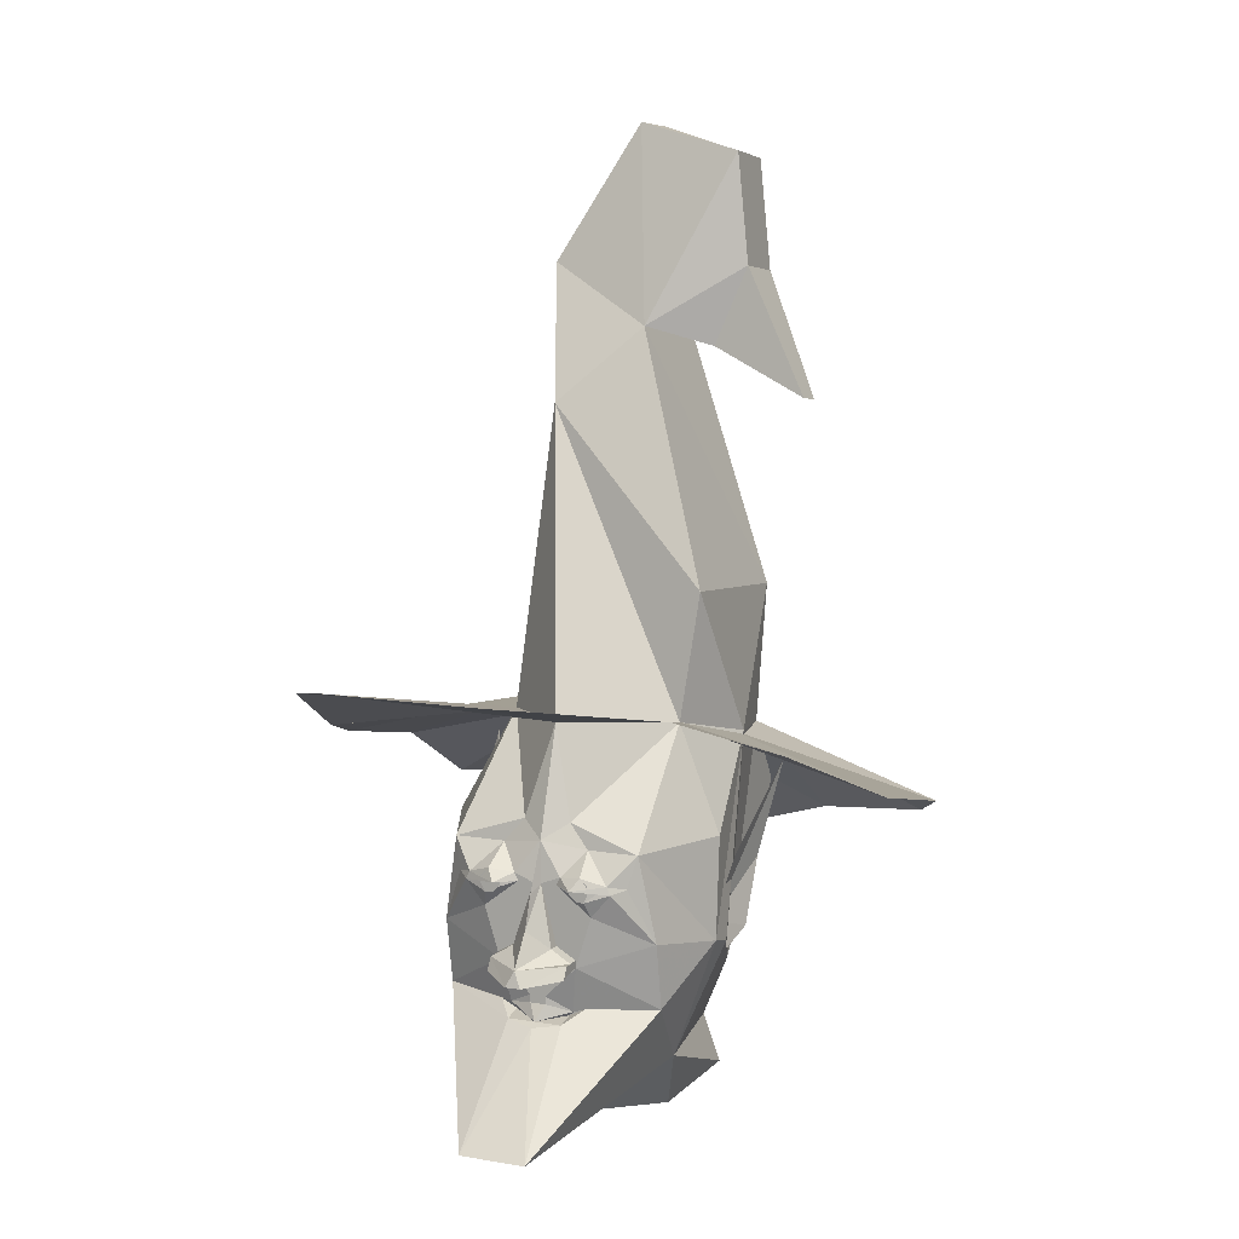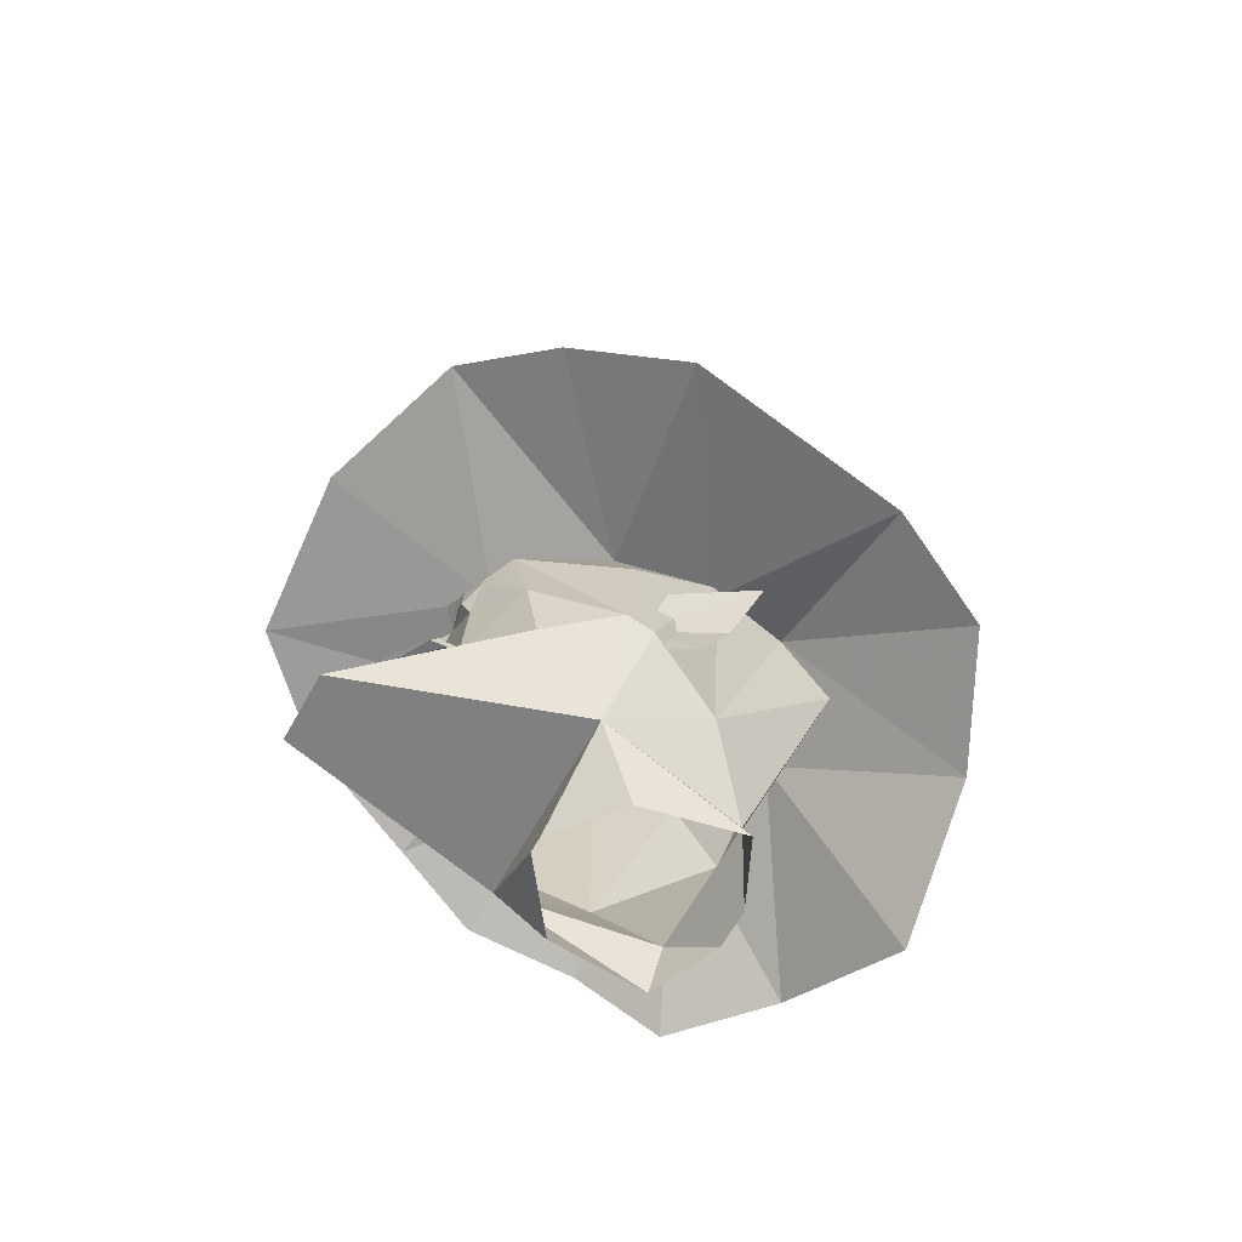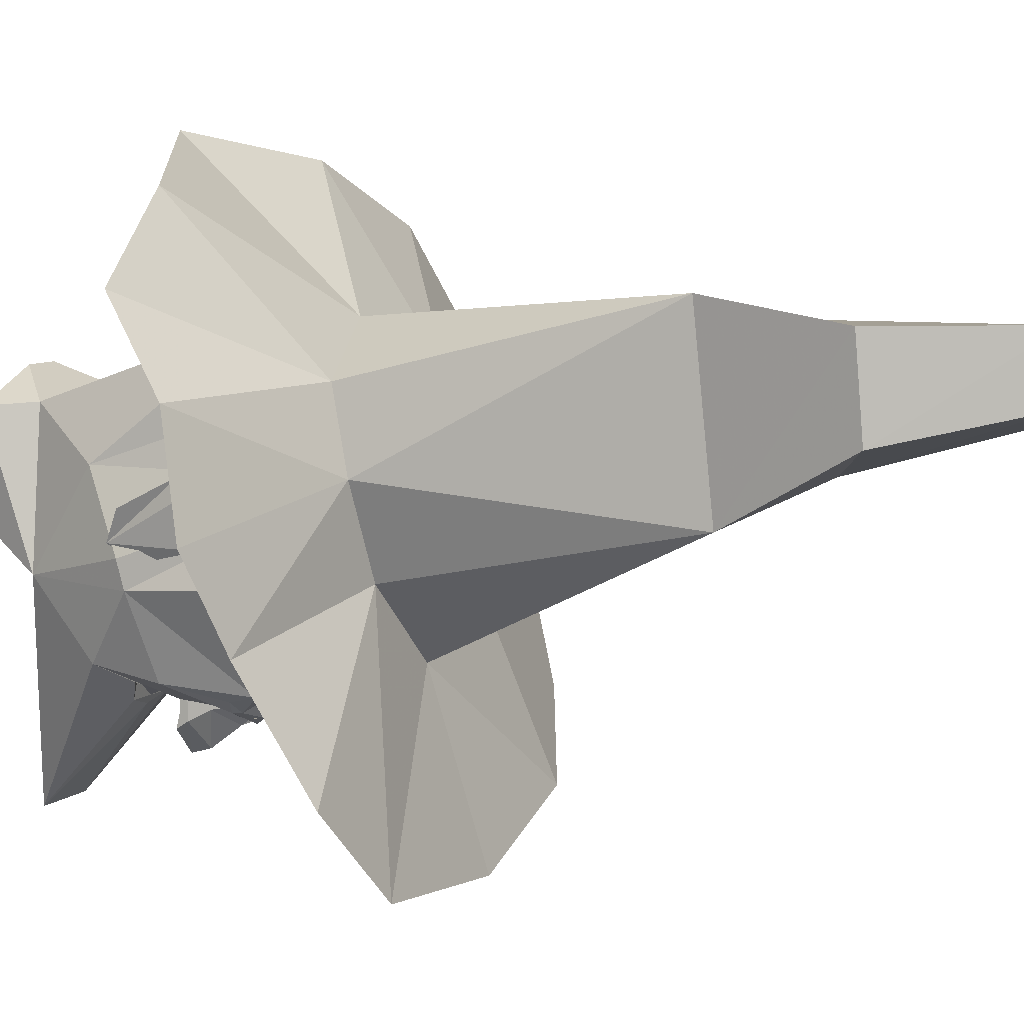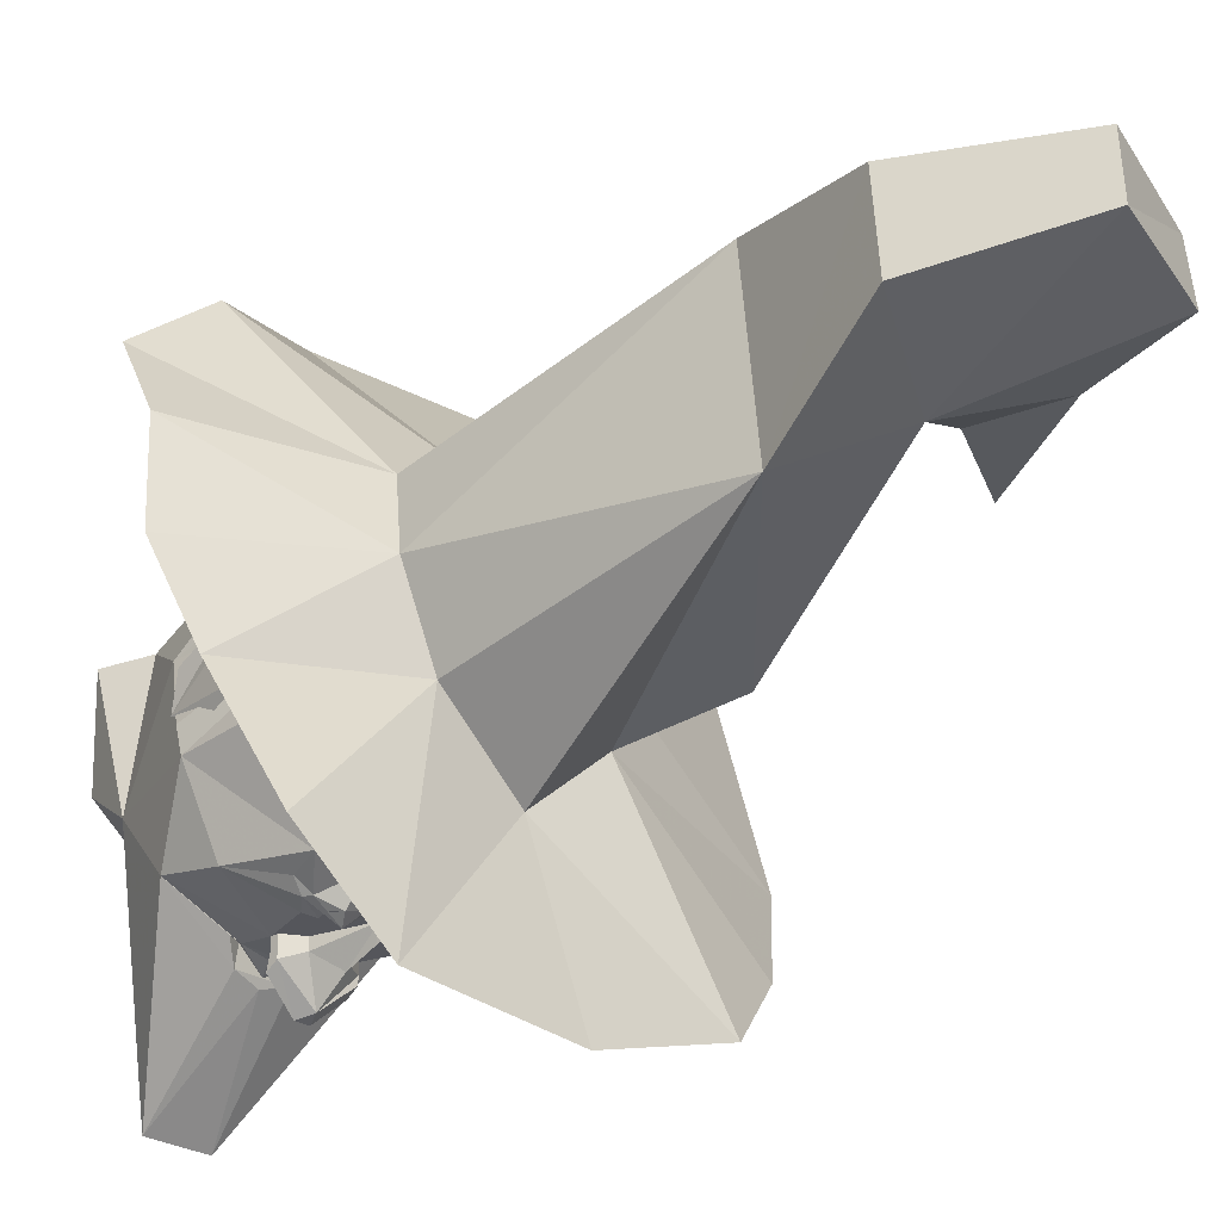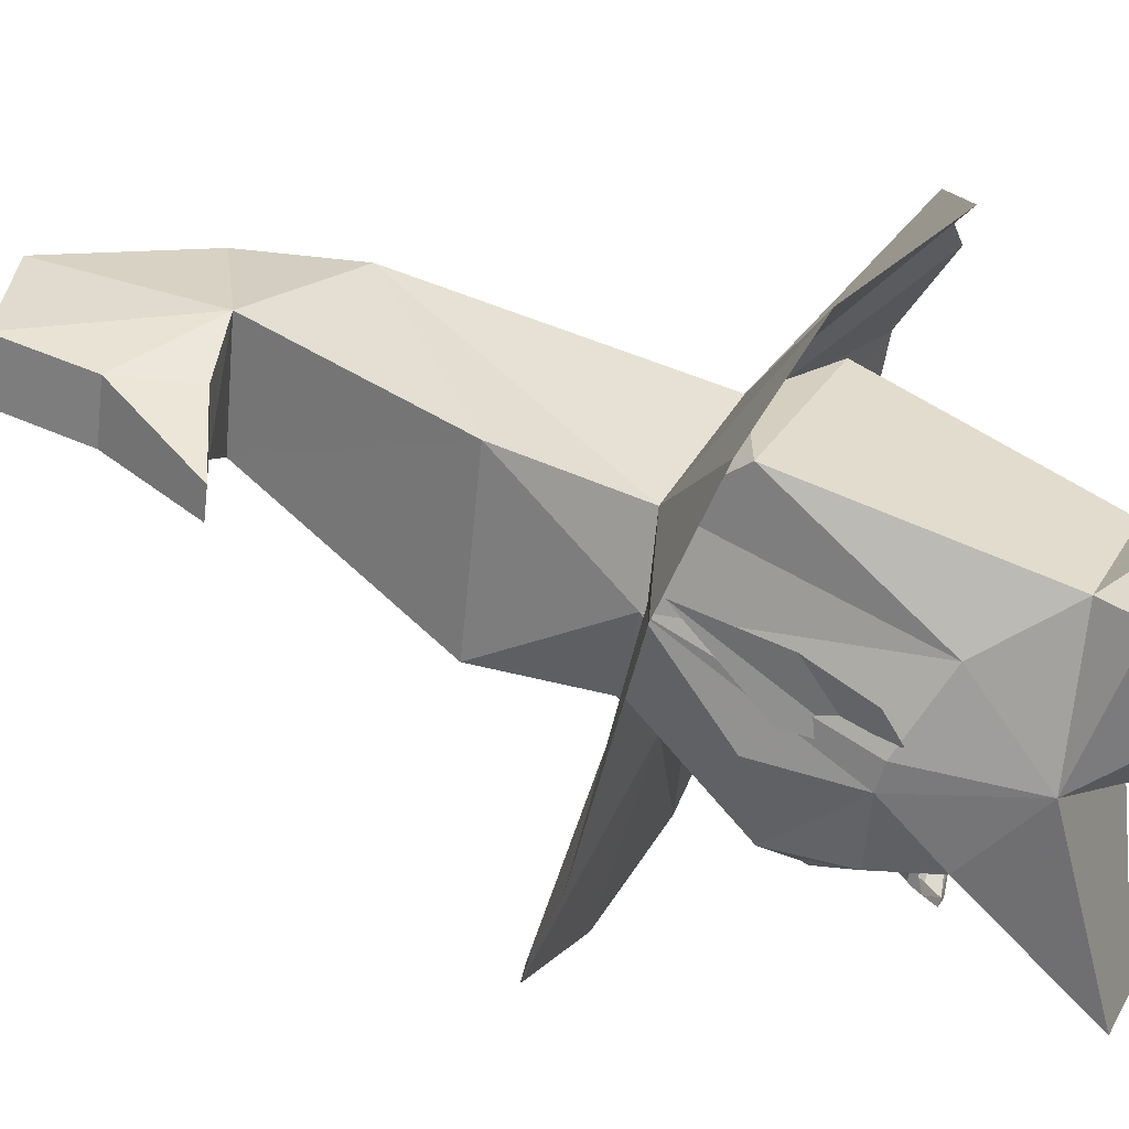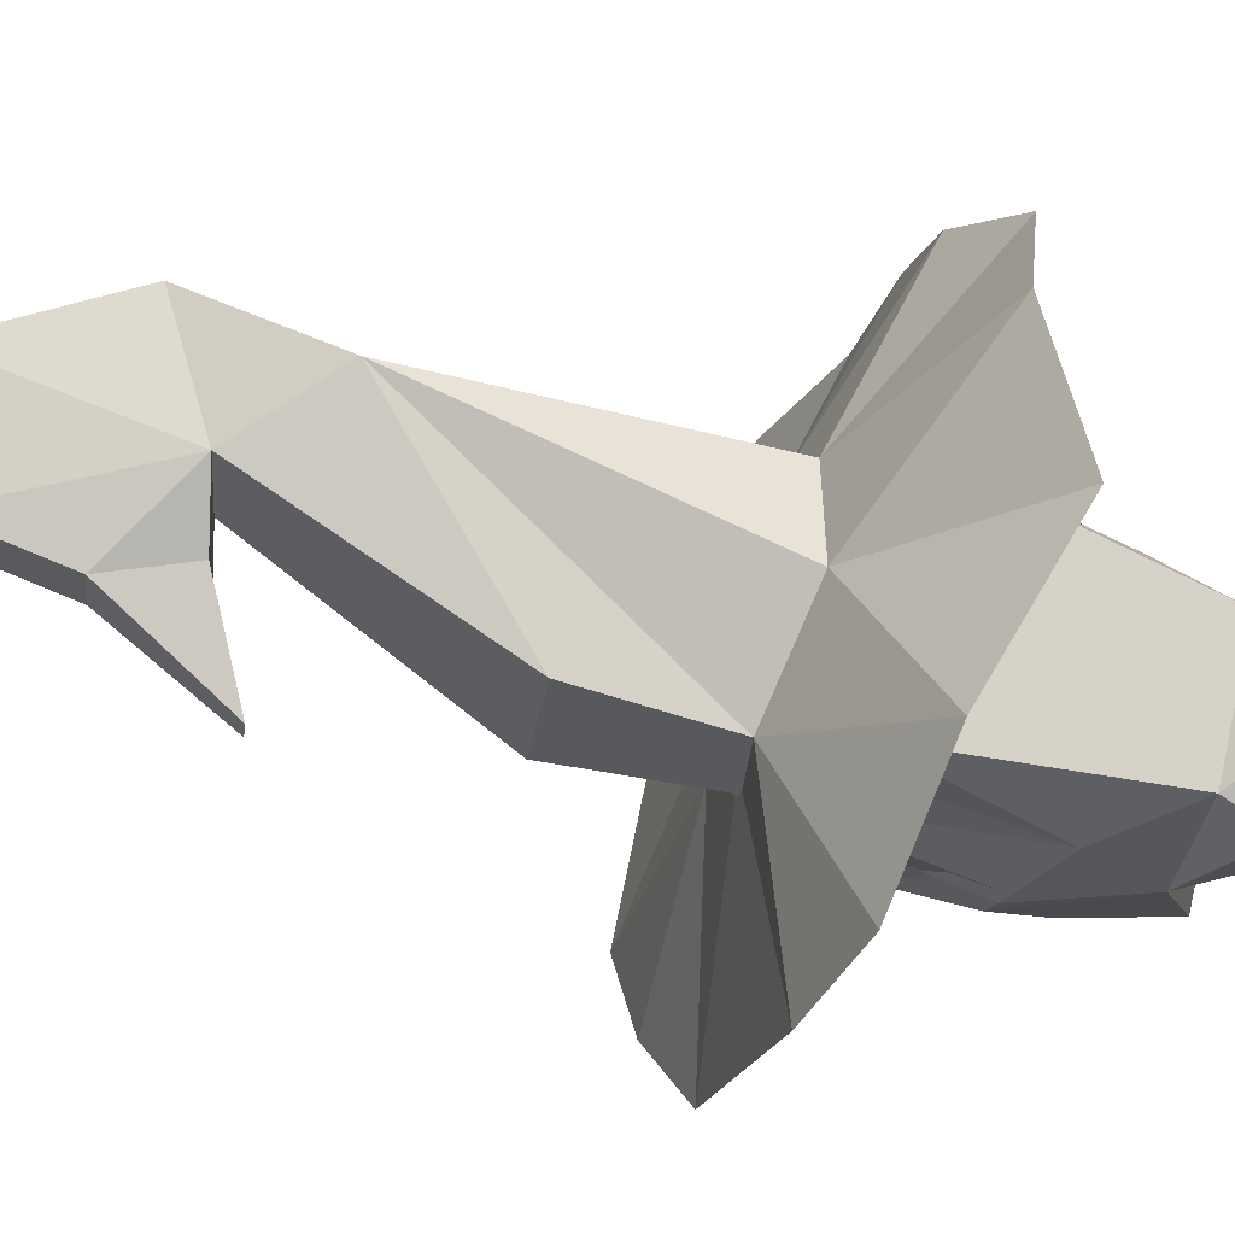
<metadata>
{"format":"obj","ext":"obj","renderer":"f3d","projection":"perspective","resolution":1024,"background":"white","views":[{"elev":10.3,"azim":-156.7,"up":"+Y"},{"elev":-64.5,"azim":-119.2,"up":"+Y"},{"elev":7.5,"azim":115.5,"up":"+Z"},{"elev":-26.3,"azim":134.6,"up":"+Z"},{"elev":25.9,"azim":-67.1,"up":"+Z"},{"elev":69.7,"azim":-76.7,"up":"+Z"}]}
</metadata>
<code>
v 0.0625 0 0.6875
v -0.25 0.1016 0.6328
v 0 0.3125 0.375
v 0.3438 0.1328 0.6016
v -0.2188 0.3594 0.2812
v 0.125 0.9688 0.4375
v 0.1875 0.3594 0.2812
v 0.1875 0.2188 0.375
v -0.2188 0.2188 0.375
v -0.2188 -0.09375 0.125
v -0.25 0.375 0.125
v -0.2188 0.6328 0.3359
v -0.03125 1.133 0.3906
v 0.1875 1.258 0.3984
v 0.125 1.008 0.0625
v 0.2188 0.4062 0.125
v 0.5625 0.2656 0.2734
v 0.5312 0.1484 0.4453
v 0.2188 -0.09375 0.125
v 0.1328 -0.25 0.2188
v -0.1328 -0.25 0.2188
v -0.1875 -0.2344 -0.07812
v -0.2734 -0.007812 -0.02344
v -0.2734 0.007812 -0.07812
v -0.2734 0.2109 -0.0625
v -0.1875 0.4219 -0.05469
v -0.2188 0.6719 -0.03125
v -0.03125 1.156 0.1406
v -0.1562 1.117 0.1953
v -0.1562 1.109 0.3203
v -0.2188 1.258 0.3359
v -0.1875 1.477 0.3594
v 0.03125 1.539 0.3984
v 0.1875 1.273 0.2109
v 0 0.4375 -0.2109
v 0.1562 0.4219 -0.05469
v 0.5312 0.3672 -0.125
v 0.5938 0.3125 0.05469
v 0.2734 0.2109 -0.0625
v 0.2734 0.007812 -0.07812
v 0.2734 -0.007812 -0.02344
v 0.1875 -0.2344 -0.07812
v 0.1719 -0.3438 0.2109
v 0.03906 -0.3359 0.2734
v -0.03906 -0.3359 0.2734
v -0.1719 -0.3438 0.2109
v -0.1406 -0.3672 0.007812
v -0.01562 -0.3672 -0.09375
v -0.07812 -0.3125 -0.5234
v -0.2188 -0.09375 -0.2188
v -0.5 0.1484 0.5078
v -0.5938 0.2266 0.2969
v -0.2188 0.375 0.125
v -0.625 0.3359 -0.1328
v -0.5 0.4453 -0.3359
v -0.3438 0.5234 -0.4844
v -0.03125 0.5391 -0.5781
v 0.3125 0.5312 -0.5469
v 0.4688 0.4844 -0.3672
v 0.03125 1.547 0.2734
v -0.1875 1.492 0.2344
v -0.2188 1.273 0.2109
v -0.3438 1.023 0.1875
v -0.3438 1.016 0.25
v -0.25 0.03125 -0.03125
v -0.2812 0.1562 0
v -0.3125 0.3125 0.1875
v -0.2812 0.125 0.125
v -0.2812 0 0.0625
v -0.2656 -0.03125 0
v 0.2656 -0.03125 0
v 0.2812 0 0.0625
v 0.2812 0.125 0.125
v 0.3125 0.3125 0.1875
v 0.2812 0.1562 0
v 0.2578 0.03125 -0.03125
v -0.05469 -0.1172 -0.3125
v -0.08594 -0.09375 -0.2734
v -0.0625 -0.1016 -0.2734
v -0.07812 -0.007812 -0.2969
v -0.2188 0.03906 -0.2422
v -0.1875 0.2109 -0.2578
v -0.04688 0.2578 -0.25
v 0 0.2266 -0.2812
v 0.04688 0.2578 -0.25
v 0.1875 0.2109 -0.2578
v 0.2188 0.03906 -0.2422
v 0.2188 -0.09375 -0.2188
v 0 -0.125 -0.3281
v 0 -0.1172 -0.3125
v -0.05469 -0.1094 -0.2734
v -0.01562 -0.08594 -0.2969
v -0.01562 -0.07031 -0.2969
v -0.02344 -0.007812 -0.2969
v -0.07812 -0.007812 -0.3203
v -0.07812 0.007812 -0.3203
v -0.07812 0.007812 -0.2969
v -0.1094 0.09375 -0.2969
v -0.1484 0.1406 -0.2969
v -0.1719 0.1484 -0.2734
v -0.1406 0.1562 -0.2969
v -0.08594 0.2109 -0.2578
v 0.05469 -0.1172 -0.3125
v 0.05469 -0.3125 -0.5234
v 0.08594 -0.09375 -0.2734
v 0.05469 -0.1094 -0.2734
v 0.1484 -0.3672 0.007812
v 0.01562 -0.3672 -0.09375
v 0.09375 0.1719 -0.3125
v 0.1016 0.125 -0.3125
v 0.1484 0.1406 -0.2969
v 0.1406 0.1562 -0.2969
v 0.08594 0.2109 -0.2578
v 0.04688 0.1641 -0.2969
v 0.03906 0.1484 -0.2969
v 0.1094 0.09375 -0.2969
v 0.1719 0.1484 -0.2734
v 0.07812 0.1484 -0.3281
v 0.007812 0.1484 -0.2969
v 0.03906 0.03125 -0.2969
v 0.07812 0.007812 -0.2969
v 0.07812 -0.007812 -0.2969
v 0.0625 -0.09375 -0.2812
v 0.01562 -0.08594 -0.2969
v 0.01562 -0.07031 -0.2969
v 0.02344 -0.007812 -0.2969
v 0 -0.007812 -0.3281
v 0 -0.02344 -0.3984
v 0.01562 -0.02344 -0.4062
v -0.01562 -0.02344 -0.4062
v -0.07812 -0.01562 -0.3516
v -0.07812 0.007812 -0.3359
v 0 0.007812 -0.3984
v -0.03906 0.03125 -0.3203
v -0.03906 0.03125 -0.2969
v -0.007812 0.1484 -0.2969
v -0.03906 0.1484 -0.2969
v -0.1016 0.125 -0.3125
v -0.07812 0.1484 -0.3281
v -0.09375 0.1719 -0.3125
v -0.04688 0.1641 -0.2969
v 0 0.1328 -0.3281
v -0.08594 0.1641 -0.3125
v -0.1016 0.1641 -0.3125
v -0.1094 0.1562 -0.3125
v -0.1094 0.1406 -0.3125
v -0.08594 0.125 -0.3125
v -0.07031 0.1406 -0.3125
v -0.07031 0.1562 -0.3125
v -0.1016 0.1328 -0.3125
v -0.08594 0.1328 -0.3125
v -0.07812 0.1406 -0.3125
v -0.07812 0.1562 -0.3125
v 0.07031 0.1562 -0.3125
v 0.07031 0.1406 -0.3125
v 0.08594 0.125 -0.3125
v 0.1094 0.1406 -0.3125
v 0.1094 0.1562 -0.3125
v 0.1016 0.1641 -0.3125
v 0.08594 0.1641 -0.3125
v 0.07812 0.1562 -0.3125
v 0.07812 0.1406 -0.3125
v 0.08594 0.1328 -0.3125
v 0.1016 0.1328 -0.3125
v 0.07812 -0.007812 -0.3203
v 0.07812 0.007812 -0.3203
v 0.07812 -0.01562 -0.3516
v 0.07812 0.007812 -0.3359
v 0 0.07031 -0.3516
v 0.03906 0.03125 -0.3203
f 1 2 3
f 1 3 4
f 1 4 3
f 1 3 2
f 2 3 5
f 2 5 3
f 3 5 6
f 3 6 7
f 3 7 4
f 3 4 7
f 3 7 8
f 3 8 9
f 3 9 5
f 5 9 10
f 5 10 11
f 5 11 12
f 5 12 6
f 6 12 13
f 6 13 14
f 6 14 15
f 6 15 16
f 6 16 7
f 7 16 17
f 7 17 18
f 7 18 4
f 7 4 18
f 7 18 17
f 7 17 16
f 7 16 19
f 7 19 8
f 8 19 20
f 8 20 9
f 9 20 21
f 9 21 10
f 10 21 22
f 10 22 23
f 10 23 11
f 11 23 24
f 11 24 25
f 11 25 26
f 11 26 27
f 11 27 12
f 12 27 28
f 12 28 13
f 13 28 29
f 13 29 30
f 13 30 31
f 13 31 32
f 13 32 33
f 13 33 14
f 14 33 34
f 14 34 15
f 15 34 28
f 15 28 27
f 15 27 26
f 15 26 35
f 15 35 36
f 15 36 16
f 16 36 37
f 16 37 38
f 16 38 17
f 16 17 38
f 16 38 37
f 16 37 36
f 16 36 39
f 16 39 40
f 16 40 41
f 16 41 19
f 19 41 42
f 19 42 20
f 20 42 43
f 20 43 44
f 20 44 45
f 20 45 21
f 21 45 46
f 21 46 22
f 22 46 47
f 22 47 48
f 22 48 42
f 22 42 49
f 22 49 50
f 22 50 24
f 22 24 23
f 5 51 52
f 5 52 53
f 5 53 52
f 5 52 51
f 5 51 2
f 5 2 51
f 53 52 54
f 53 54 26
f 53 26 54
f 53 54 52
f 26 54 55
f 26 55 56
f 26 56 35
f 26 35 56
f 26 56 55
f 26 55 54
f 35 56 57
f 35 57 58
f 35 58 36
f 35 36 58
f 35 58 57
f 35 57 56
f 36 58 59
f 36 59 37
f 36 37 59
f 36 59 58
f 34 33 60
f 34 60 28
f 28 60 61
f 28 61 62
f 28 62 29
f 29 62 63
f 29 63 30
f 30 63 64
f 30 64 31
f 31 64 62
f 31 62 32
f 32 62 61
f 32 61 60
f 32 60 33
f 64 63 62
f 65 66 67
f 65 67 68
f 65 68 69
f 65 69 70
f 71 72 73
f 71 73 74
f 71 74 75
f 71 75 76
f 71 76 75
f 71 75 74
f 71 74 73
f 71 73 72
f 49 77 50
f 50 77 78
f 50 78 79
f 50 79 80
f 50 80 81
f 50 81 24
f 24 81 82
f 24 82 25
f 25 82 26
f 26 82 83
f 26 83 35
f 35 83 84
f 35 84 85
f 35 85 36
f 36 85 86
f 36 86 39
f 39 86 40
f 40 86 87
f 40 87 88
f 40 88 42
f 40 42 41
f 49 89 77
f 77 89 90
f 77 90 91
f 77 91 78
f 78 91 79
f 79 91 90
f 79 90 92
f 79 92 93
f 79 93 80
f 80 93 94
f 80 94 95
f 80 95 96
f 80 96 97
f 80 97 98
f 80 98 81
f 81 98 99
f 81 99 100
f 81 100 82
f 82 100 101
f 82 101 102
f 82 102 83
f 83 102 84
f 83 84 35
f 103 89 104
f 103 104 88
f 103 88 105
f 103 105 106
f 103 106 90
f 103 90 89
f 88 104 42
f 42 104 49
f 49 104 89
f 107 43 42
f 107 42 108
f 108 42 48
f 109 110 111
f 109 111 112
f 109 112 113
f 109 113 114
f 109 114 110
f 110 114 115
f 110 115 116
f 110 116 111
f 111 116 87
f 111 87 117
f 111 117 112
f 111 112 118
f 118 112 109
f 118 109 114
f 118 114 115
f 115 114 119
f 115 119 116
f 116 119 120
f 116 120 121
f 116 121 122
f 116 122 87
f 87 122 88
f 88 122 123
f 88 123 105
f 105 123 106
f 106 123 90
f 90 123 124
f 90 124 92
f 92 124 125
f 92 125 93
f 93 125 126
f 93 126 94
f 94 126 127
f 94 127 127
f 127 127 128
f 127 128 128
f 128 128 129
f 128 129 130
f 128 130 131
f 128 131 95
f 95 131 96
f 96 131 132
f 96 132 133
f 96 133 134
f 96 134 97
f 97 134 135
f 97 135 98
f 98 135 136
f 98 136 137
f 98 137 138
f 98 138 99
f 99 138 101
f 99 101 100
f 101 99 139
f 101 139 140
f 101 140 102
f 102 140 141
f 102 141 84
f 84 141 136
f 84 136 142
f 84 142 119
f 84 119 114
f 84 114 113
f 84 113 85
f 85 113 86
f 86 113 112
f 86 112 117
f 86 117 87
f 101 138 140
f 140 138 137
f 140 137 141
f 141 137 136
f 137 141 139
f 139 141 140
f 143 144 145
f 143 145 146
f 143 146 138
f 143 138 147
f 143 147 148
f 143 148 149
f 143 144 145
f 143 145 146
f 143 146 150
f 143 150 151
f 143 151 152
f 143 152 153
f 154 155 156
f 154 156 110
f 154 110 157
f 154 157 158
f 154 158 159
f 154 159 160
f 161 162 163
f 161 163 164
f 161 164 157
f 161 157 158
f 161 158 159
f 161 159 160
f 122 126 125
f 122 125 123
f 123 125 124
f 126 122 165
f 165 122 121
f 165 121 166
f 165 166 167
f 165 167 128
f 128 167 129
f 129 167 168
f 129 168 133
f 129 133 130
f 130 133 133
f 130 133 132
f 130 132 131
f 119 142 169
f 119 169 170
f 119 170 120
f 120 170 166
f 120 166 121
f 169 142 136
f 169 136 134
f 169 134 133
f 169 133 170
f 170 133 168
f 170 168 166
f 166 168 167
f 136 135 134
f 133 133 169

</code>
